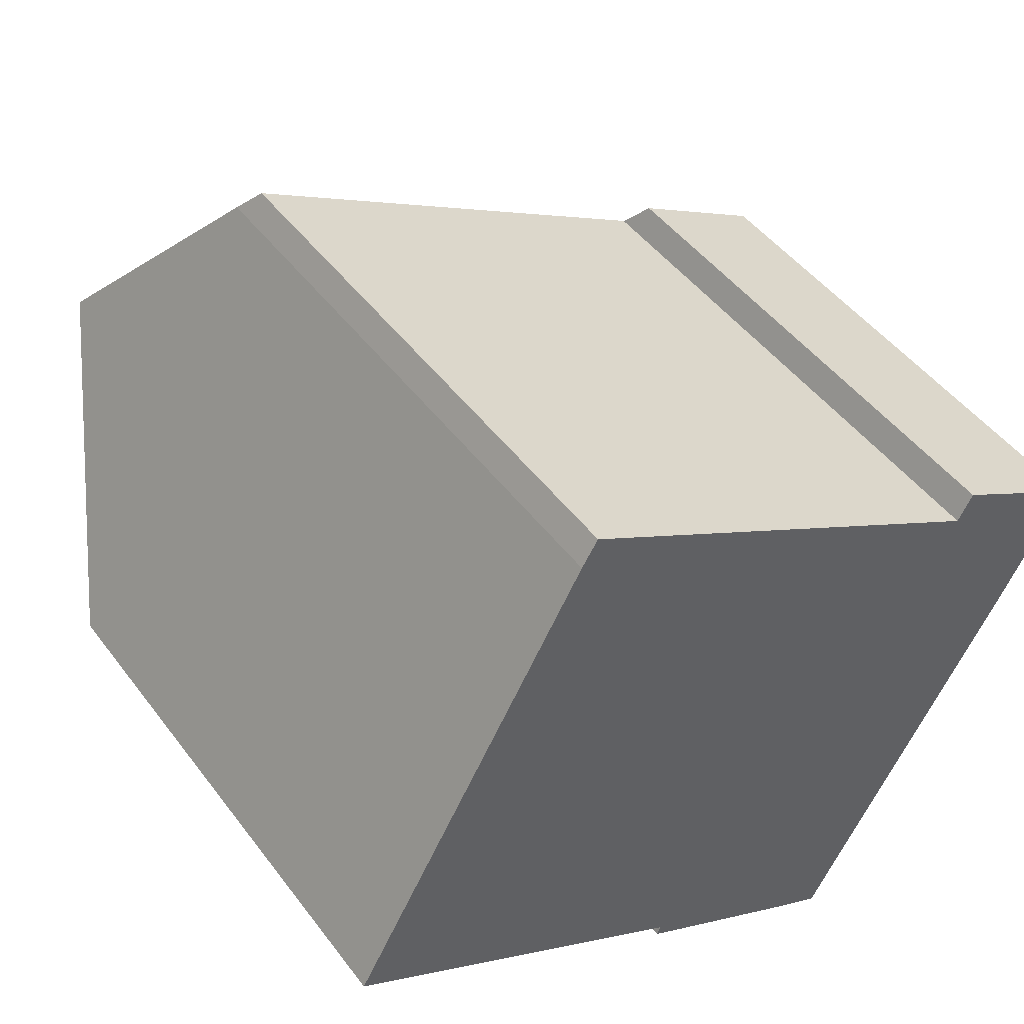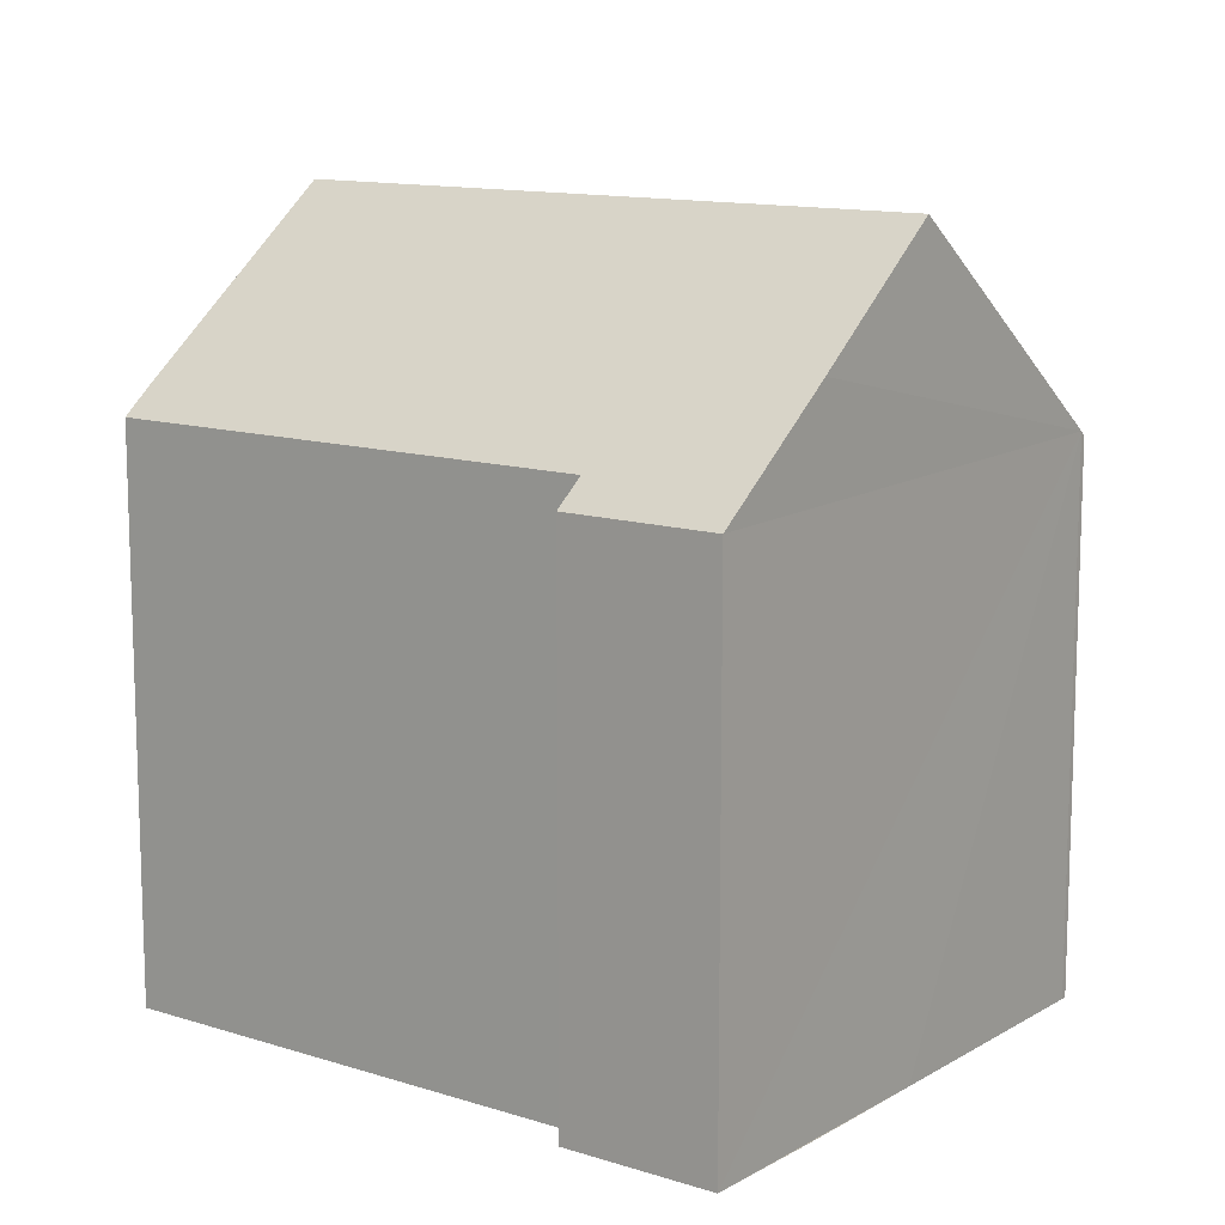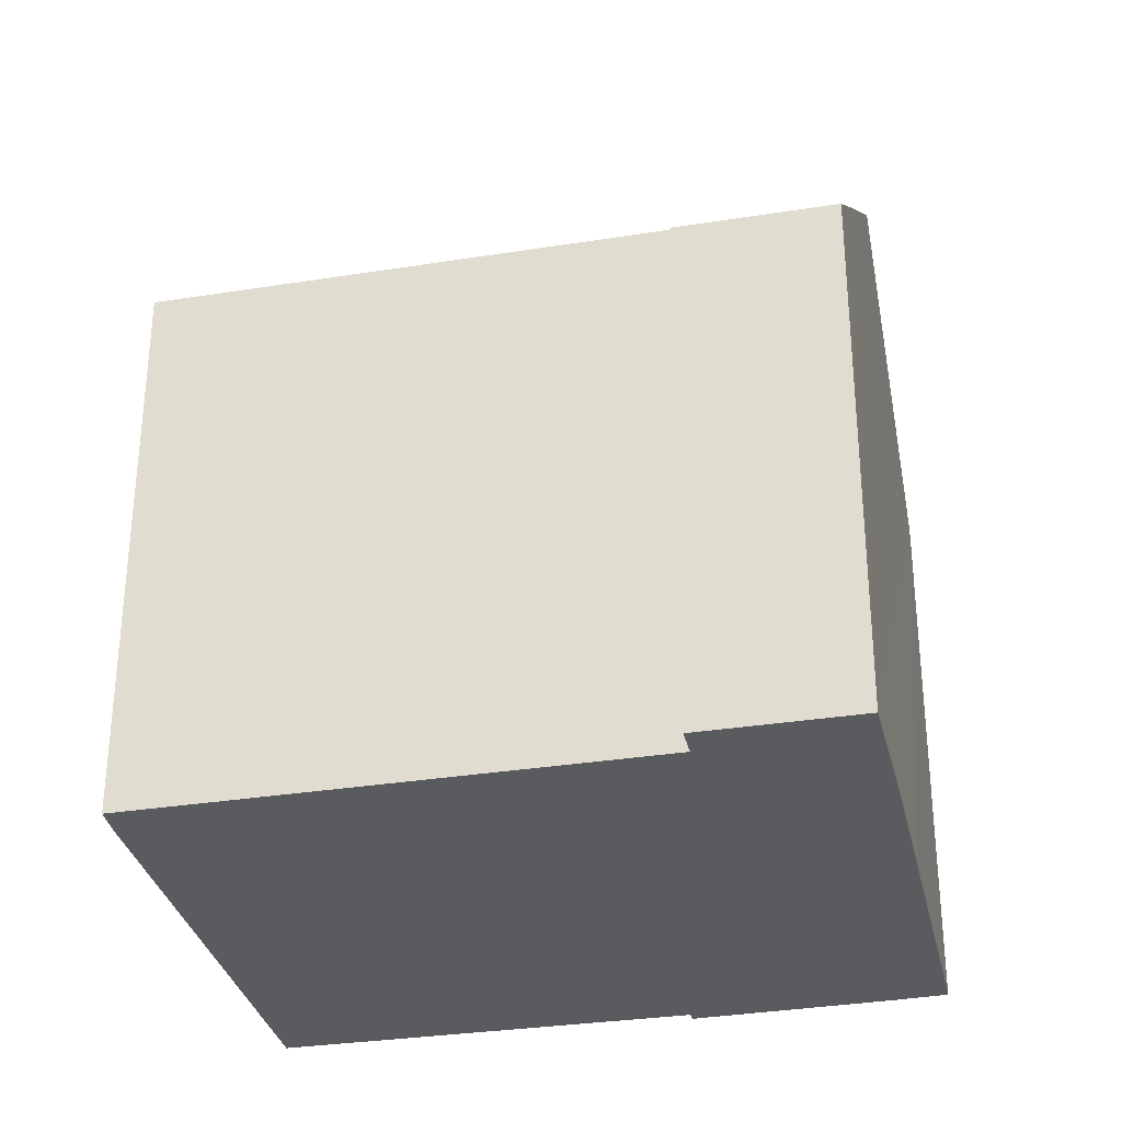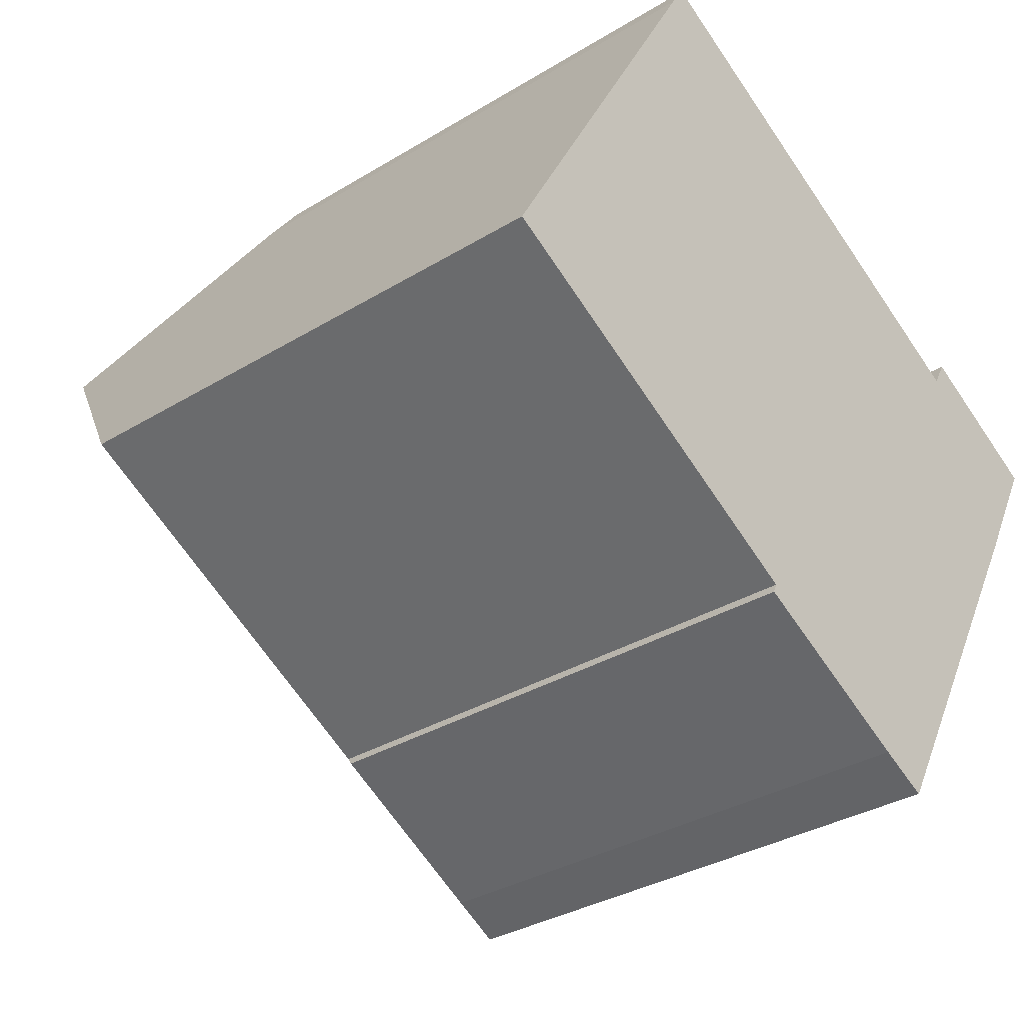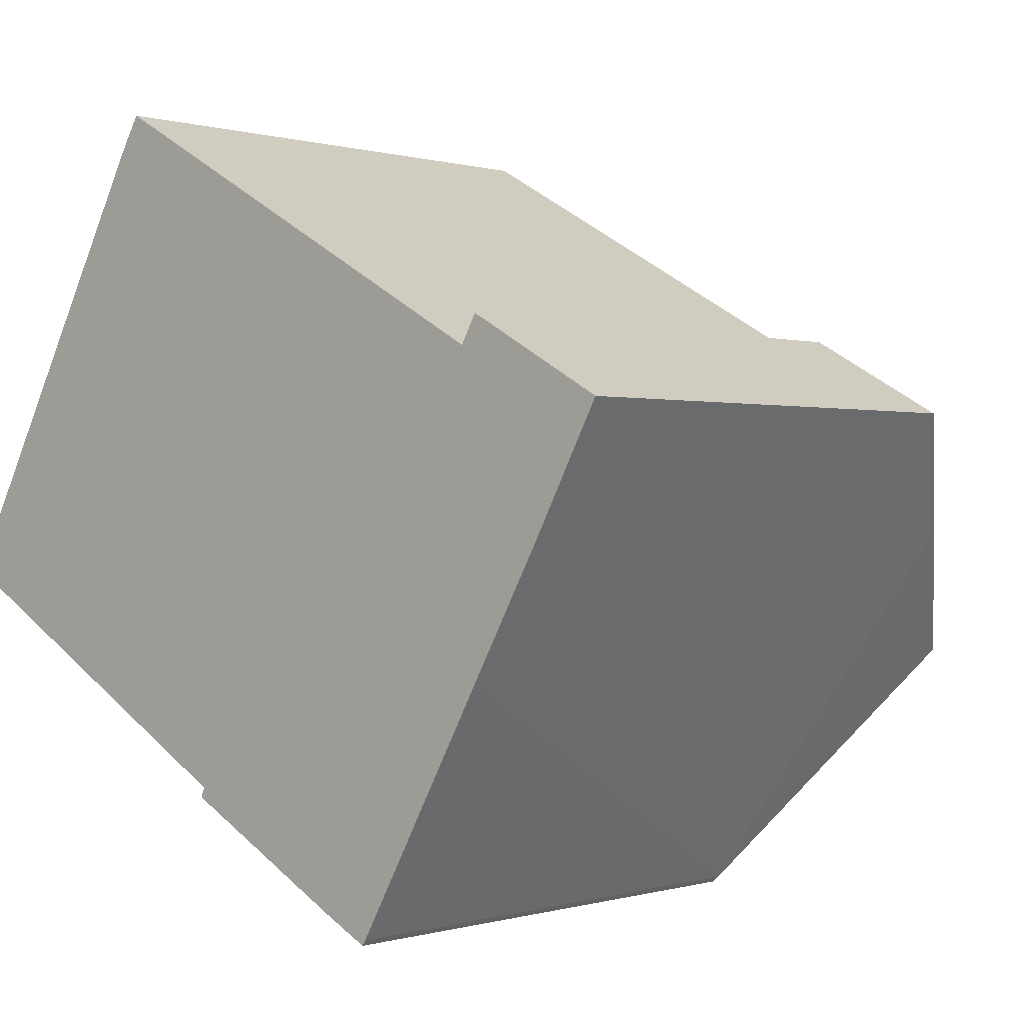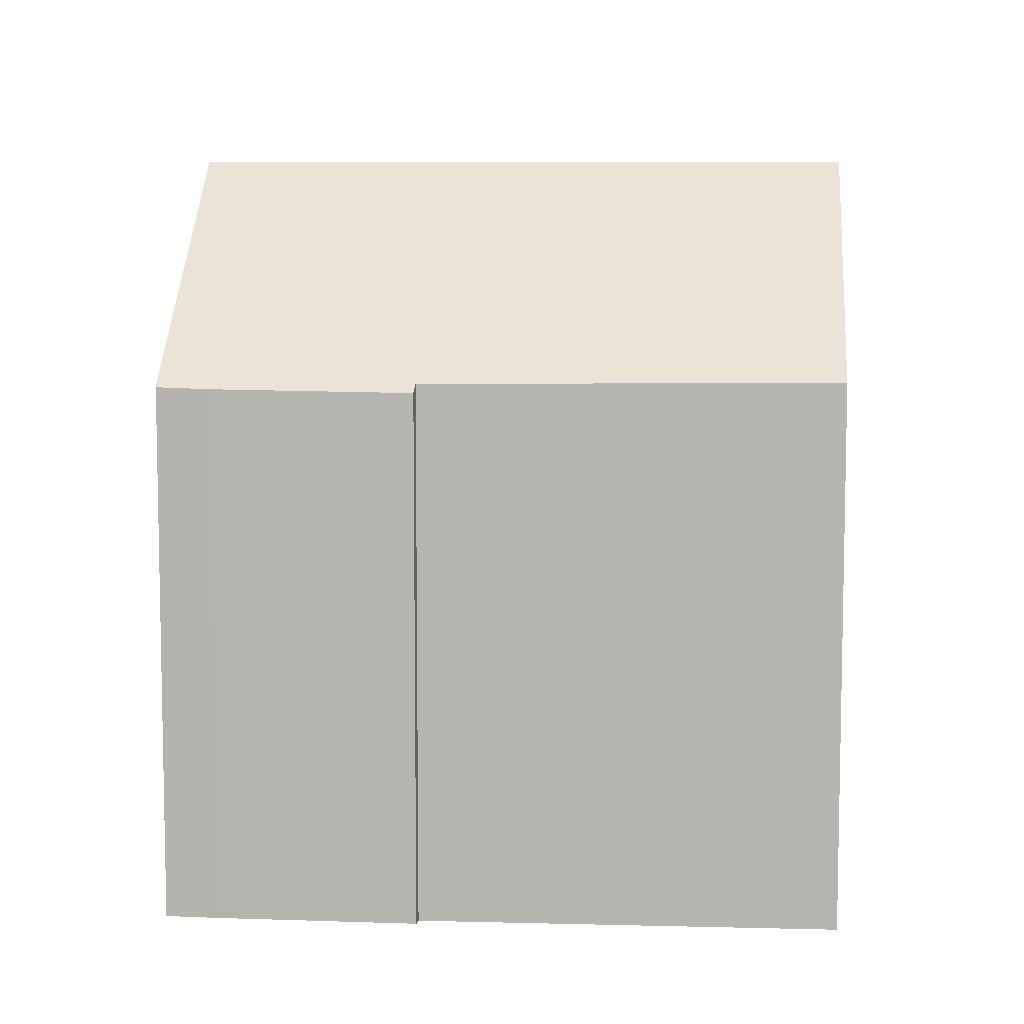
<metadata>
{"format":"obj","ext":"obj","renderer":"f3d","projection":"perspective","resolution":1024,"background":"white","views":[{"elev":46.8,"azim":-34.7,"up":"+Z"},{"elev":12.3,"azim":66.1,"up":"+Y"},{"elev":-32.7,"azim":41.7,"up":"+Y"},{"elev":-32.8,"azim":-49.7,"up":"+Z"},{"elev":0.1,"azim":41.7,"up":"+Z"},{"elev":8.1,"azim":-146.0,"up":"+Y"}]}
</metadata>
<code>
v  19.27 20.13 -2.419
v  0 14.53 8.896e-16
v  3.545 20.13 6.381
v  9.654 14.42 -5.559
v  9.543 14.21 -5.812
v  14.23 14.27 -8.357
v  15.53 14.3 -9.027
v  15.62 14.43 -8.887
v  23.01 14.21 4.327
v  18.88 14.87 5.662
v  19.3 14.21 6.407
v  6.475 15.5 11.65
v  6.909 14.87 12.36
v  21.27 17.02 1.116
v  9.654 3.404e-16 -5.559
v  9.543 3.559e-16 -5.812
v  0 0 0
v  3.545 -3.907e-16 6.381
v  6.475 -7.137e-16 11.65
v  6.909 -7.567e-16 12.36
v  18.88 -3.467e-16 5.662
v  19.3 -3.923e-16 6.407
v  14.23 5.117e-16 -8.357
v  15.53 5.527e-16 -9.027
v  23.01 -2.65e-16 4.327
v  19.27 1.481e-16 -2.419
v  15.62 5.442e-16 -8.887
v  21.27 -6.834e-17 1.116
g defaultobject
f 1 2 3
f 2 1 4
f 4 1 5
f 5 1 6
f 6 1 7
f 7 1 8
f 9 10 11
f 10 12 13
f 12 10 3
f 3 10 9
f 3 9 14
f 3 14 1
f 5 15 4
f 15 5 16
f 2 12 3
f 12 2 17
f 12 17 18
f 12 18 19
f 19 13 12
f 13 19 20
f 21 11 10
f 11 21 22
f 4 17 2
f 17 4 15
f 23 5 6
f 5 23 16
f 24 6 7
f 6 24 23
f 20 10 13
f 10 20 21
f 11 25 9
f 25 11 22
f 14 8 1
f 8 14 9
f 8 9 25
f 8 25 26
f 8 26 27
f 26 25 28
f 27 7 8
f 7 27 24
f 22 28 25
f 28 22 21
f 28 21 20
f 28 20 26
f 26 20 19
f 26 19 18
f 26 18 27
f 27 18 17
f 27 17 15
f 27 15 24
f 24 15 23
f 16 23 15

</code>
